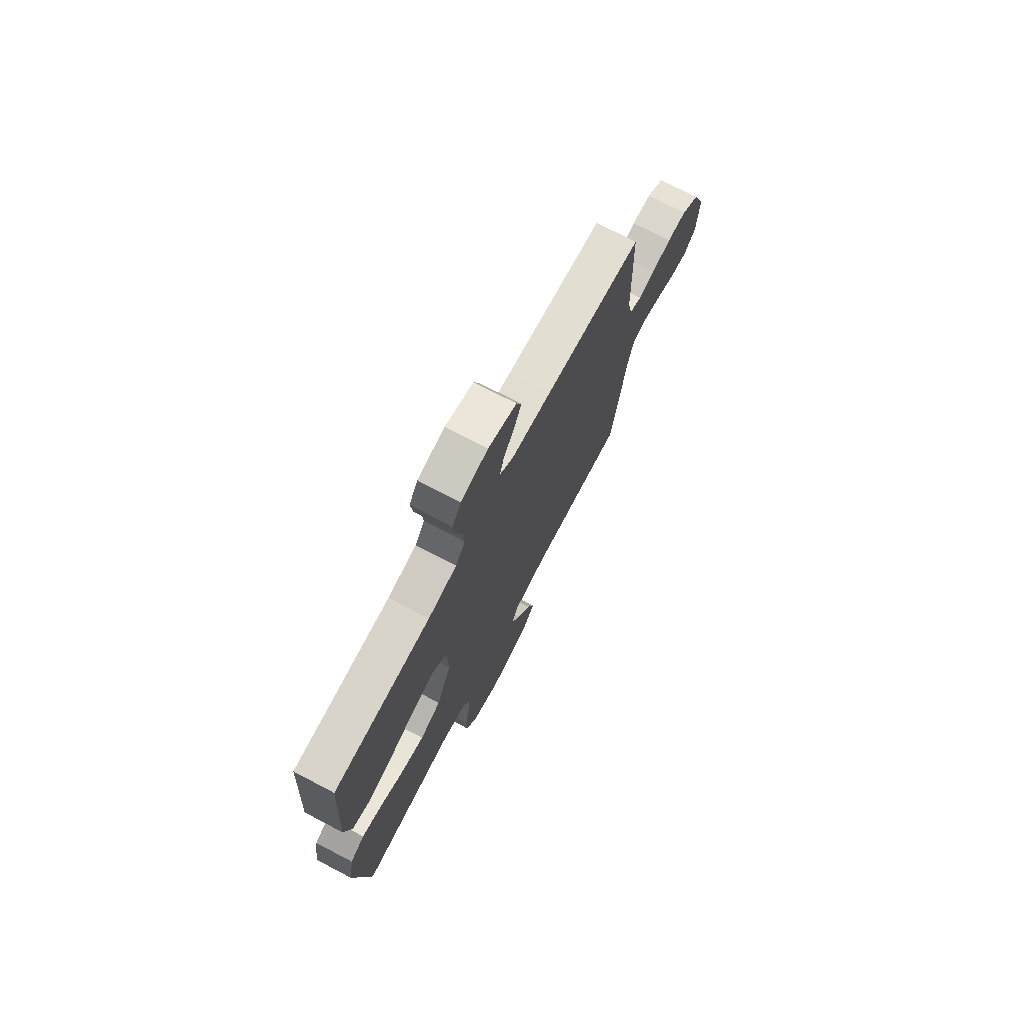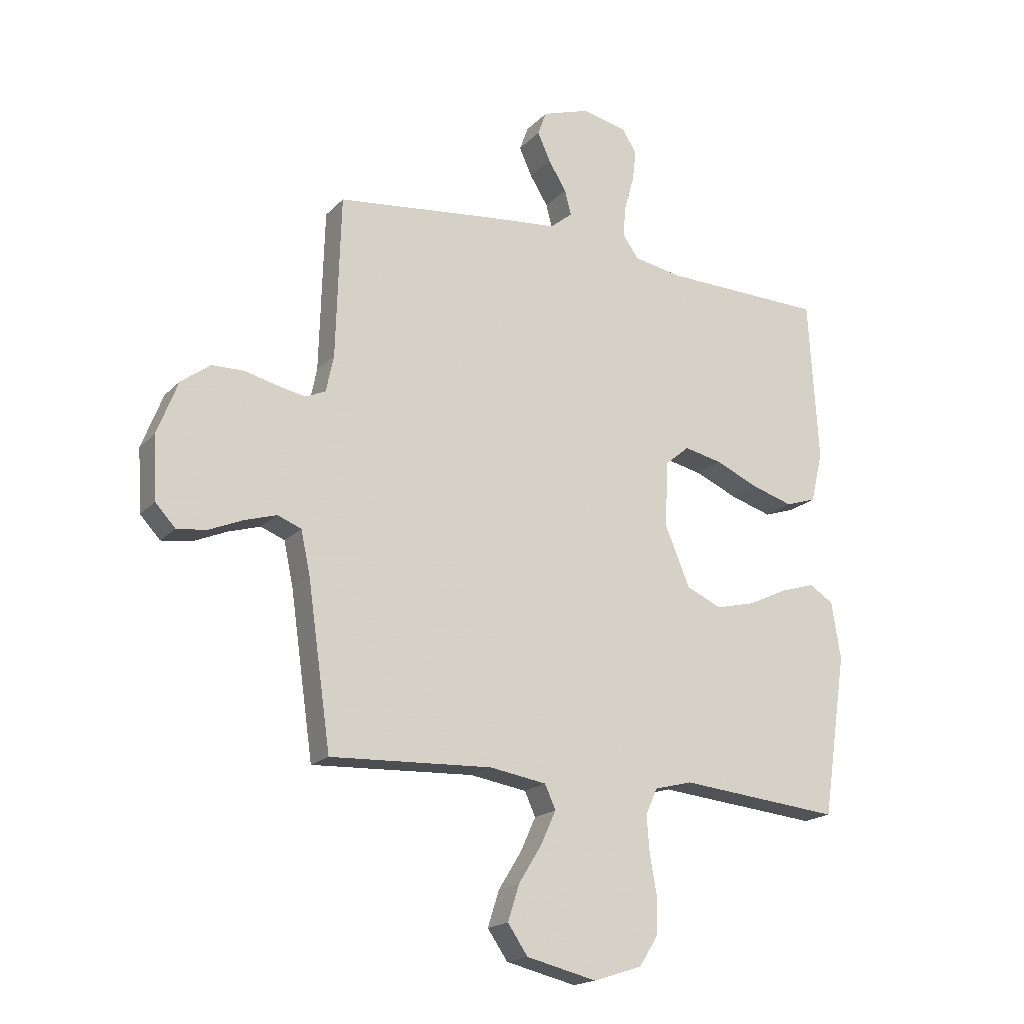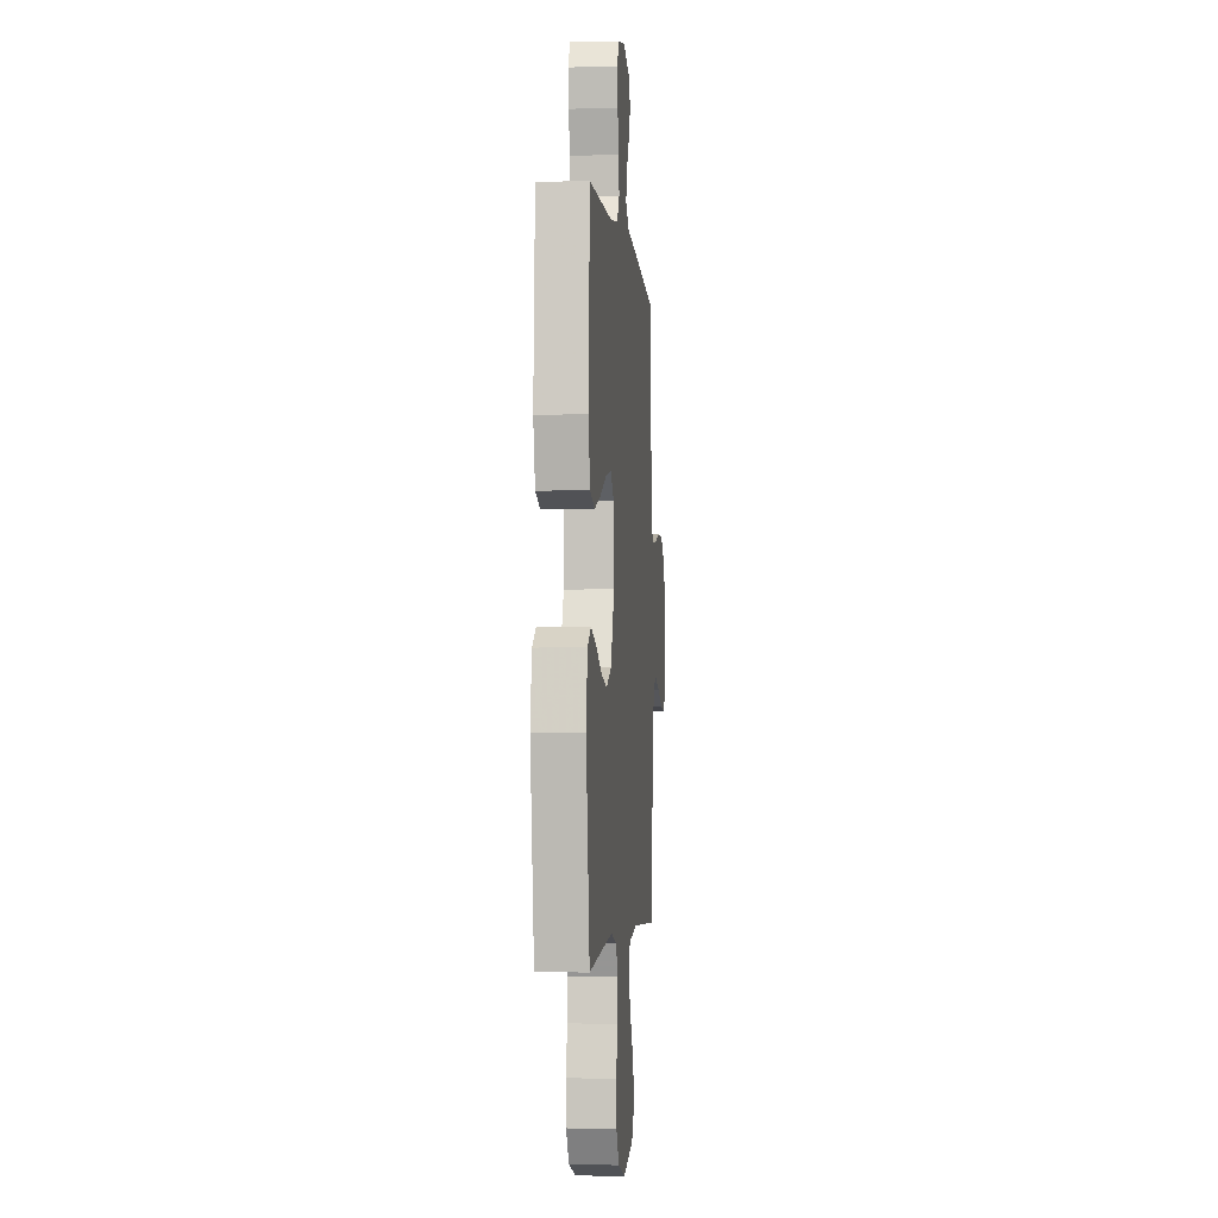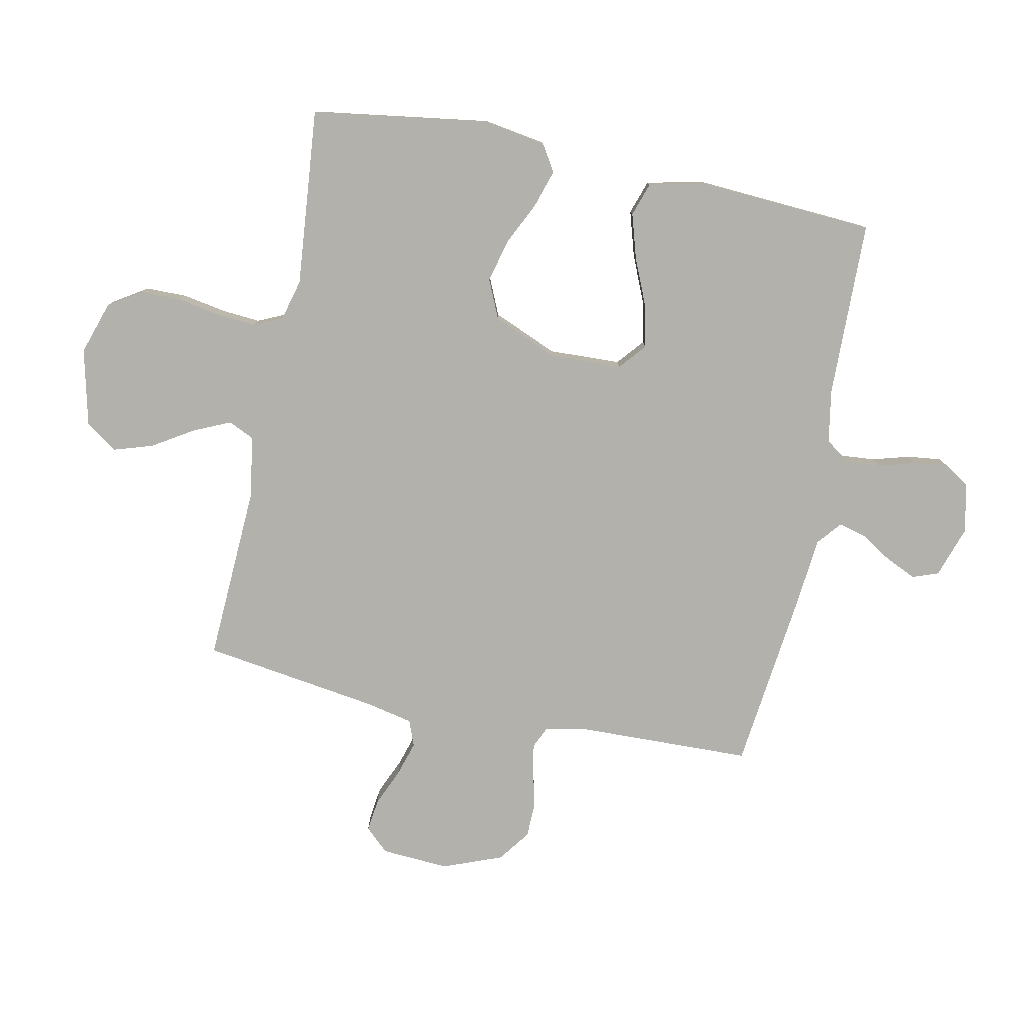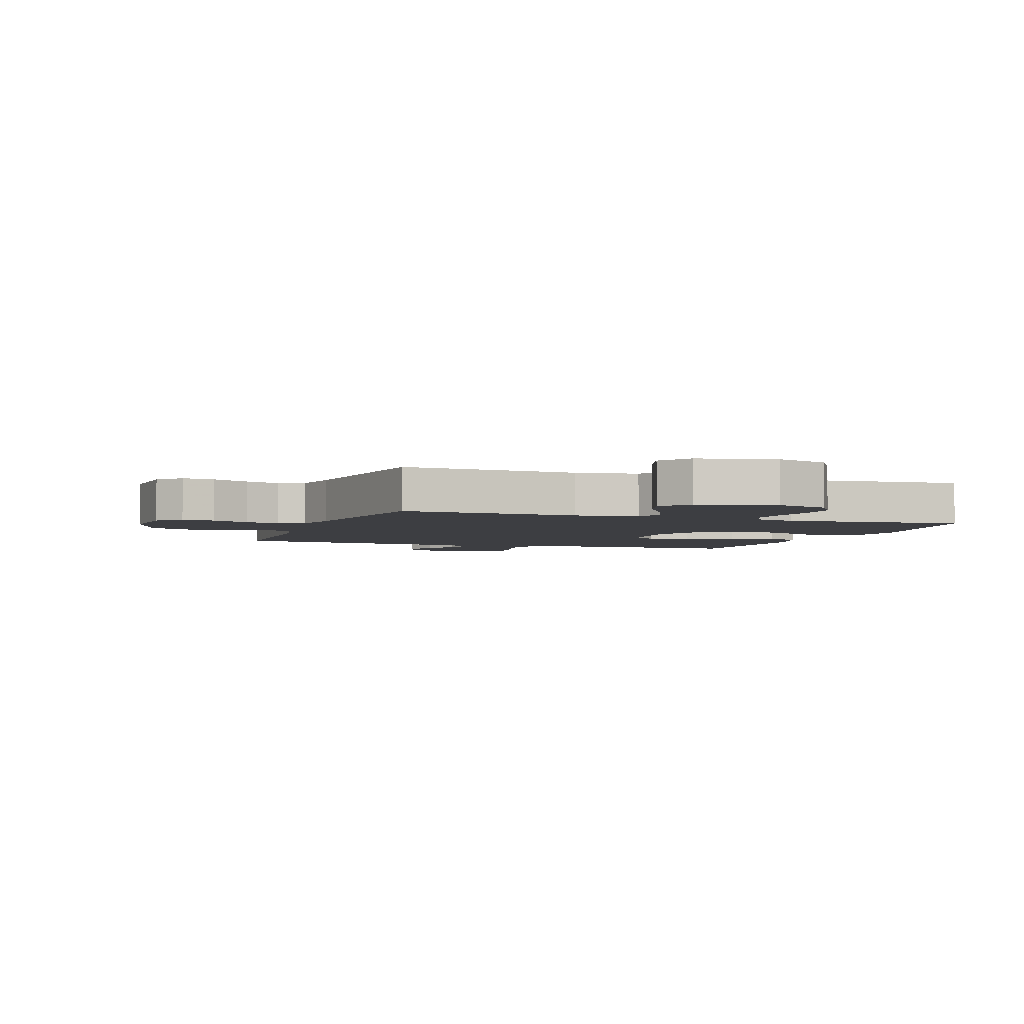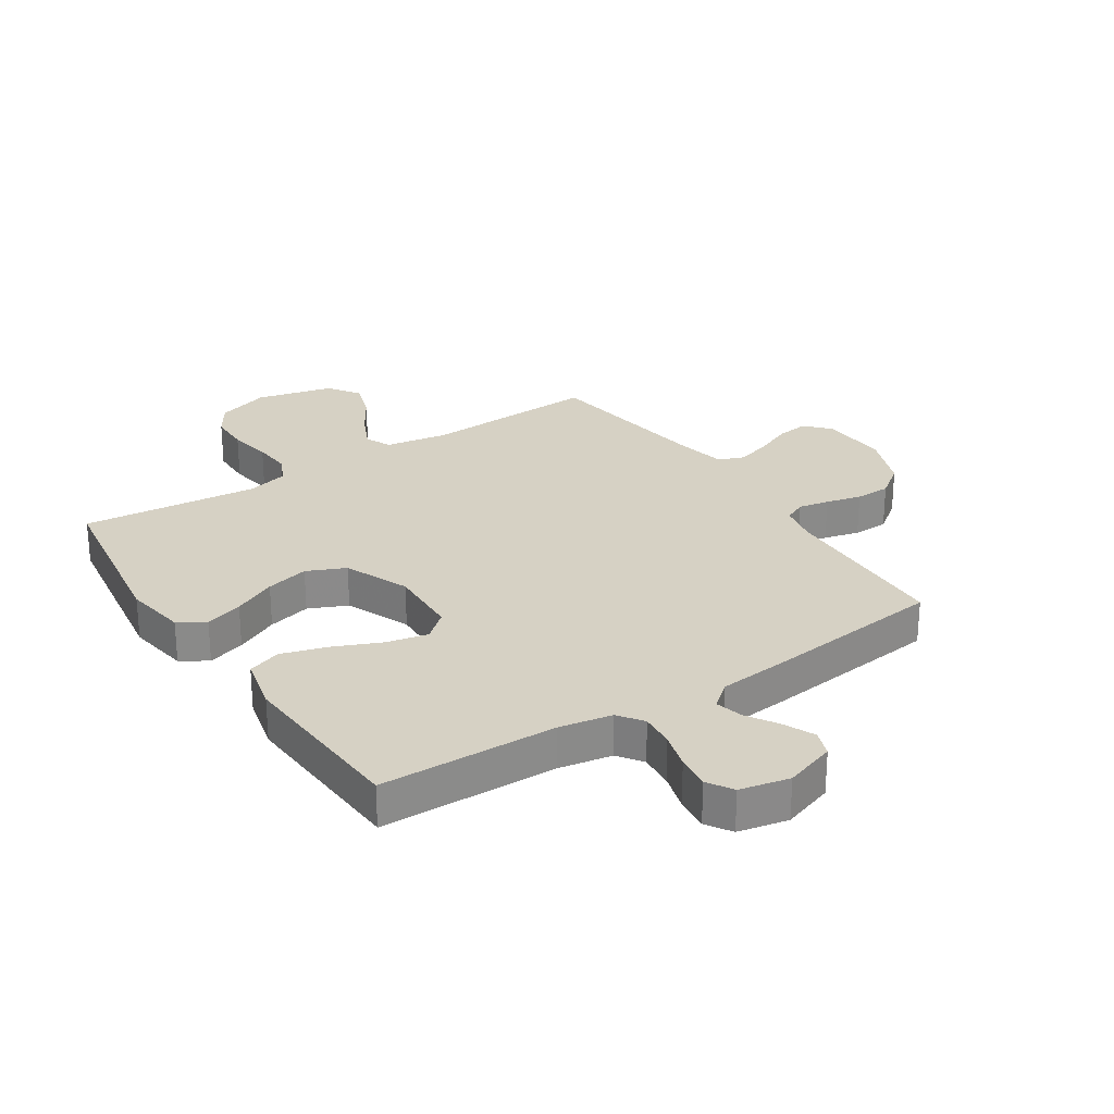
<metadata>
{"format":"obj","ext":"obj","renderer":"f3d","projection":"perspective","resolution":1024,"background":"white","views":[{"elev":74.0,"azim":-62.4,"up":"+Z"},{"elev":-18.5,"azim":151.0,"up":"+Z"},{"elev":-2.9,"azim":-84.7,"up":"+Z"},{"elev":-79.1,"azim":-101.7,"up":"+Y"},{"elev":-3.6,"azim":160.3,"up":"+Y"},{"elev":26.8,"azim":-33.3,"up":"+Y"}]}
</metadata>
<code>
v 0.5 0.07 0.5
v 0.509 0.07 0.2
v 0.523 0.07 0.133
v 0.56 0.07 0.116
v 0.612 0.07 0.126
v 0.672 0.07 0.141
v 0.732 0.07 0.14
v 0.786 0.07 0.1
v 0.825 0.07 0
v 0.818 0.07 -0.115
v 0.781 0.07 -0.155
v 0.726 0.07 -0.148
v 0.663 0.07 -0.121
v 0.604 0.07 -0.103
v 0.56 0.07 -0.12
v 0.543 0.07 -0.2
v 0.5 0.07 -0.5
v 0.2 0.07 -0.486
v 0.095 0.07 -0.503
v 0.075 0.07 -0.547
v 0.103 0.07 -0.609
v 0.146 0.07 -0.678
v 0.167 0.07 -0.744
v 0.13 0.07 -0.798
v 0 0.07 -0.829
v -0.09 0.07 -0.8
v -0.125 0.07 -0.745
v -0.126 0.07 -0.676
v -0.113 0.07 -0.602
v -0.108 0.07 -0.537
v -0.13 0.07 -0.489
v -0.2 0.07 -0.471
v -0.5 0.07 -0.5
v -0.545 0.07 -0.2
v -0.528 0.07 -0.094
v -0.483 0.07 -0.066
v -0.419 0.07 -0.086
v -0.346 0.07 -0.121
v -0.273 0.07 -0.139
v -0.208 0.07 -0.11
v -0.162 0.07 0
v -0.167 0.07 0.122
v -0.212 0.07 0.16
v -0.282 0.07 0.145
v -0.363 0.07 0.11
v -0.439 0.07 0.087
v -0.496 0.07 0.106
v -0.518 0.07 0.2
v -0.5 0.07 0.5
v -0.2 0.07 0.507
v -0.111 0.07 0.523
v -0.081 0.07 0.565
v -0.086 0.07 0.623
v -0.104 0.07 0.686
v -0.111 0.07 0.744
v -0.084 0.07 0.787
v 0 0.07 0.805
v 0.087 0.07 0.776
v 0.103 0.07 0.732
v 0.079 0.07 0.679
v 0.046 0.07 0.626
v 0.034 0.07 0.58
v 0.075 0.07 0.546
v 0.2 0.07 0.534
v 0.5 0 0.5
v 0.509 0 0.2
v 0.523 0 0.133
v 0.56 0 0.116
v 0.612 0 0.126
v 0.672 0 0.141
v 0.732 0 0.14
v 0.786 0 0.1
v 0.825 0 0
v 0.818 0 -0.115
v 0.781 0 -0.155
v 0.726 0 -0.148
v 0.663 0 -0.121
v 0.604 0 -0.103
v 0.56 0 -0.12
v 0.543 0 -0.2
v 0.5 0 -0.5
v 0.2 0 -0.486
v 0.095 0 -0.503
v 0.075 0 -0.547
v 0.103 0 -0.609
v 0.146 0 -0.678
v 0.167 0 -0.744
v 0.13 0 -0.798
v 0 0 -0.829
v -0.09 0 -0.8
v -0.125 0 -0.745
v -0.126 0 -0.676
v -0.113 0 -0.602
v -0.108 0 -0.537
v -0.13 0 -0.489
v -0.2 0 -0.471
v -0.5 0 -0.5
v -0.545 0 -0.2
v -0.528 0 -0.094
v -0.483 0 -0.066
v -0.419 0 -0.086
v -0.346 0 -0.121
v -0.273 0 -0.139
v -0.208 0 -0.11
v -0.162 0 0
v -0.167 0 0.122
v -0.212 0 0.16
v -0.282 0 0.145
v -0.363 0 0.11
v -0.439 0 0.087
v -0.496 0 0.106
v -0.518 0 0.2
v -0.5 0 0.5
v -0.2 0 0.507
v -0.111 0 0.523
v -0.081 0 0.565
v -0.086 0 0.623
v -0.104 0 0.686
v -0.111 0 0.744
v -0.084 0 0.787
v 0 0 0.805
v 0.087 0 0.776
v 0.103 0 0.732
v 0.079 0 0.679
v 0.046 0 0.626
v 0.034 0 0.58
v 0.075 0 0.546
v 0.2 0 0.534
f 63 64 1 2
f 59 60 61
f 58 59 61
f 57 58 61
f 56 57 61
f 55 56 61
f 54 55 61
f 53 54 61
f 52 53 61 62
f 51 52 62 63
f 48 49 50
f 47 48 50
f 46 47 50
f 45 46 50
f 44 45 50
f 50 51 63
f 44 50 63
f 43 44 63
f 36 37 38
f 35 36 38
f 34 35 38
f 33 34 38
f 32 33 38
f 31 32 38 39
f 30 31 39 40
f 27 28 29
f 26 27 29
f 25 26 29
f 24 25 29
f 23 24 29
f 22 23 29
f 21 22 29
f 20 21 29 30
f 30 40 41
f 20 30 41
f 19 20 41
f 16 17 18
f 19 41 42
f 18 19 42
f 16 18 42
f 15 16 42
f 11 12 13
f 10 11 13
f 9 10 13
f 8 9 13
f 7 8 13
f 6 7 13
f 5 6 13
f 4 5 13 14
f 63 2 3
f 43 63 3
f 42 43 3
f 15 42 3
f 3 4 14 15
f 66 65 128 127
f 125 124 123
f 125 123 122
f 125 122 121
f 125 121 120
f 125 120 119
f 125 119 118
f 125 118 117
f 126 125 117 116
f 127 126 116 115
f 114 113 112
f 114 112 111
f 114 111 110
f 114 110 109
f 114 109 108
f 127 115 114
f 127 114 108
f 127 108 107
f 102 101 100
f 102 100 99
f 102 99 98
f 102 98 97
f 102 97 96
f 103 102 96 95
f 104 103 95 94
f 93 92 91
f 93 91 90
f 93 90 89
f 93 89 88
f 93 88 87
f 93 87 86
f 93 86 85
f 94 93 85 84
f 105 104 94
f 105 94 84
f 105 84 83
f 82 81 80
f 106 105 83
f 106 83 82
f 106 82 80
f 106 80 79
f 77 76 75
f 77 75 74
f 77 74 73
f 77 73 72
f 77 72 71
f 77 71 70
f 77 70 69
f 78 77 69 68
f 67 66 127
f 67 127 107
f 67 107 106
f 67 106 79
f 79 78 68 67
f 1 65 66 2
f 2 66 67 3
f 3 67 68 4
f 4 68 69 5
f 5 69 70 6
f 6 70 71 7
f 7 71 72 8
f 8 72 73 9
f 9 73 74 10
f 10 74 75 11
f 11 75 76 12
f 12 76 77 13
f 13 77 78 14
f 14 78 79 15
f 15 79 80 16
f 16 80 81 17
f 17 81 82 18
f 18 82 83 19
f 19 83 84 20
f 20 84 85 21
f 21 85 86 22
f 22 86 87 23
f 23 87 88 24
f 24 88 89 25
f 25 89 90 26
f 26 90 91 27
f 27 91 92 28
f 28 92 93 29
f 29 93 94 30
f 30 94 95 31
f 31 95 96 32
f 32 96 97 33
f 33 97 98 34
f 34 98 99 35
f 35 99 100 36
f 36 100 101 37
f 37 101 102 38
f 38 102 103 39
f 39 103 104 40
f 40 104 105 41
f 41 105 106 42
f 42 106 107 43
f 43 107 108 44
f 44 108 109 45
f 45 109 110 46
f 46 110 111 47
f 47 111 112 48
f 48 112 113 49
f 49 113 114 50
f 50 114 115 51
f 51 115 116 52
f 52 116 117 53
f 53 117 118 54
f 54 118 119 55
f 55 119 120 56
f 56 120 121 57
f 57 121 122 58
f 58 122 123 59
f 59 123 124 60
f 60 124 125 61
f 61 125 126 62
f 62 126 127 63
f 63 127 128 64
f 64 128 65 1

</code>
